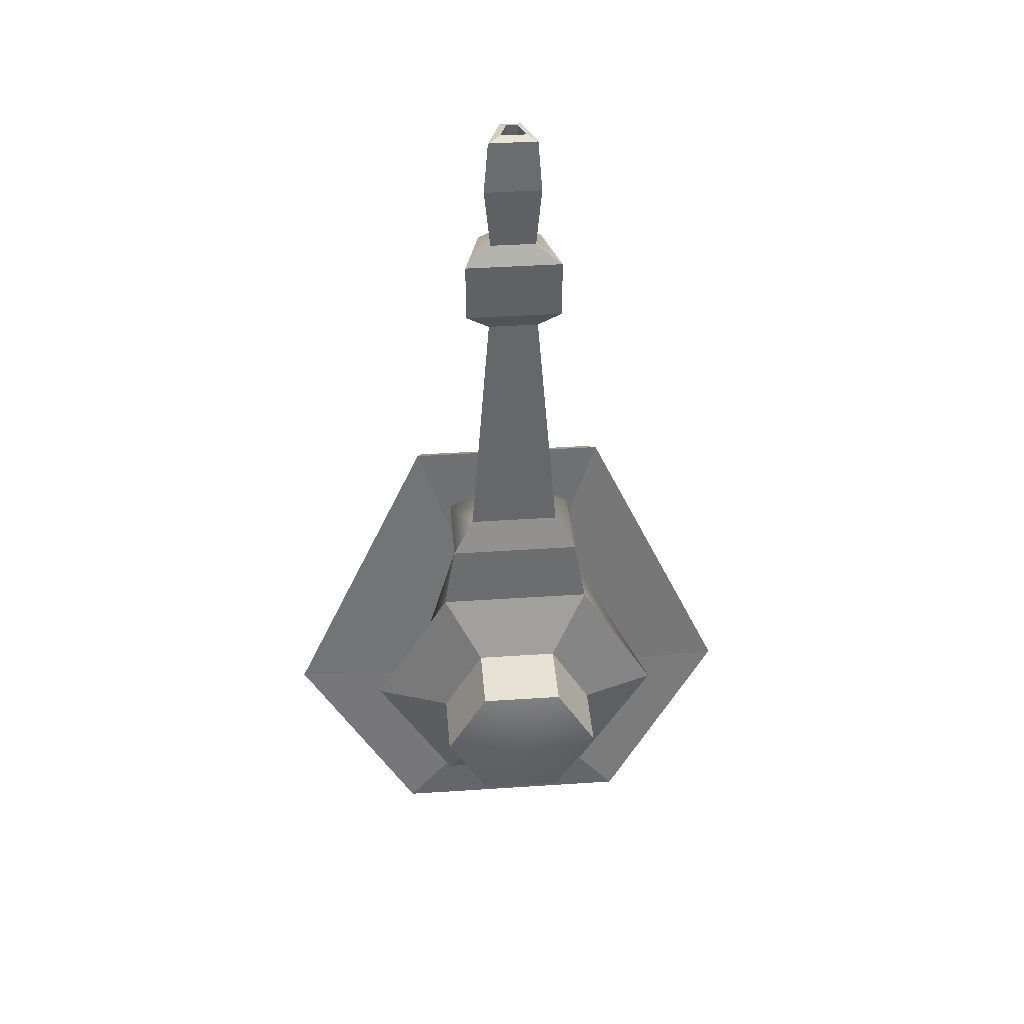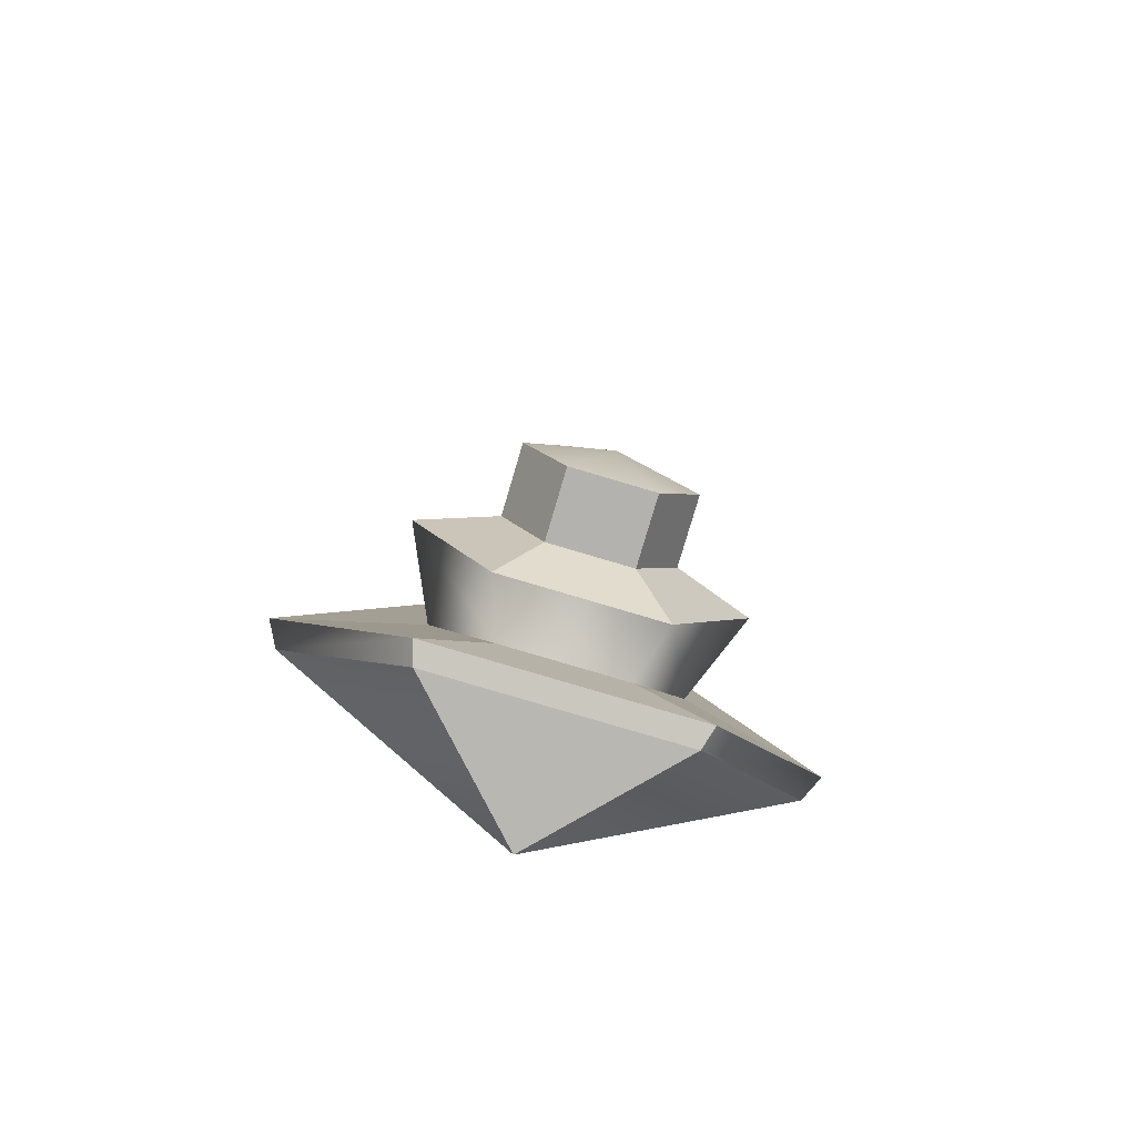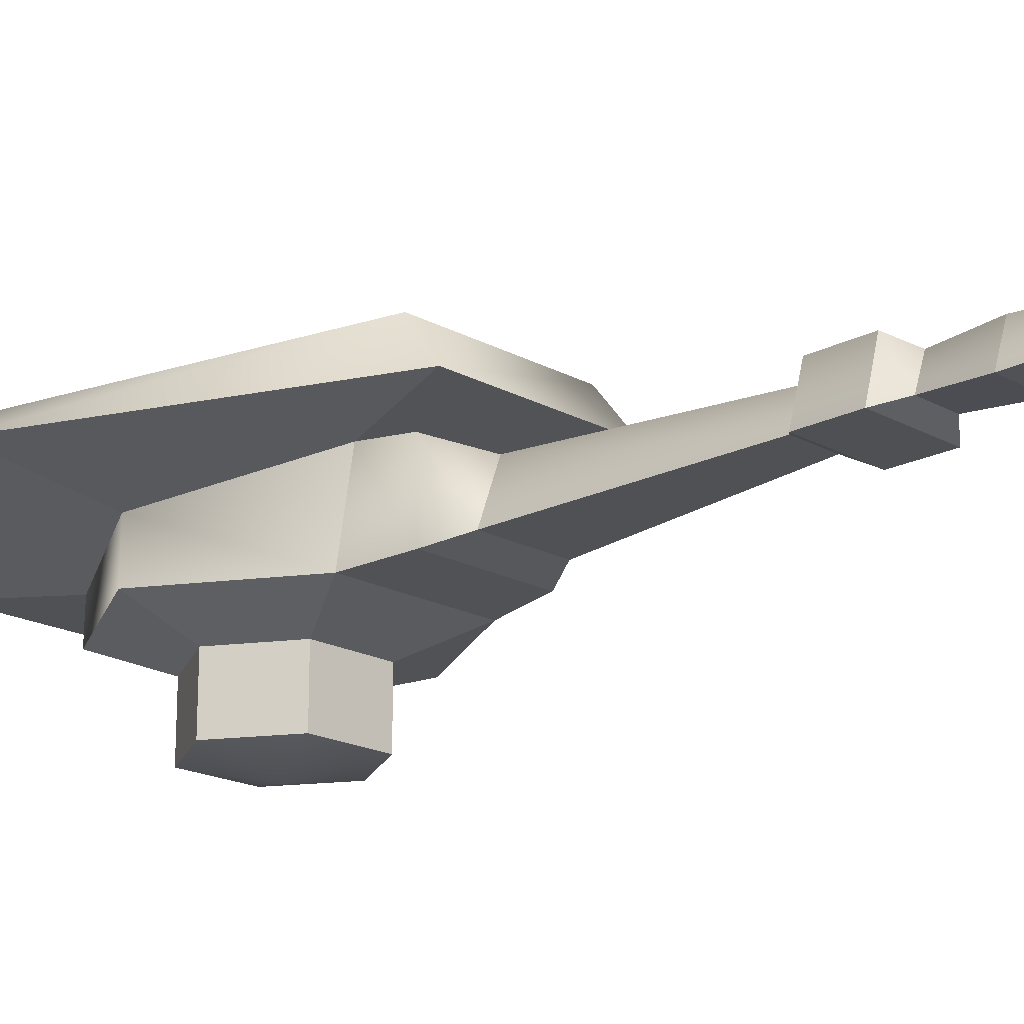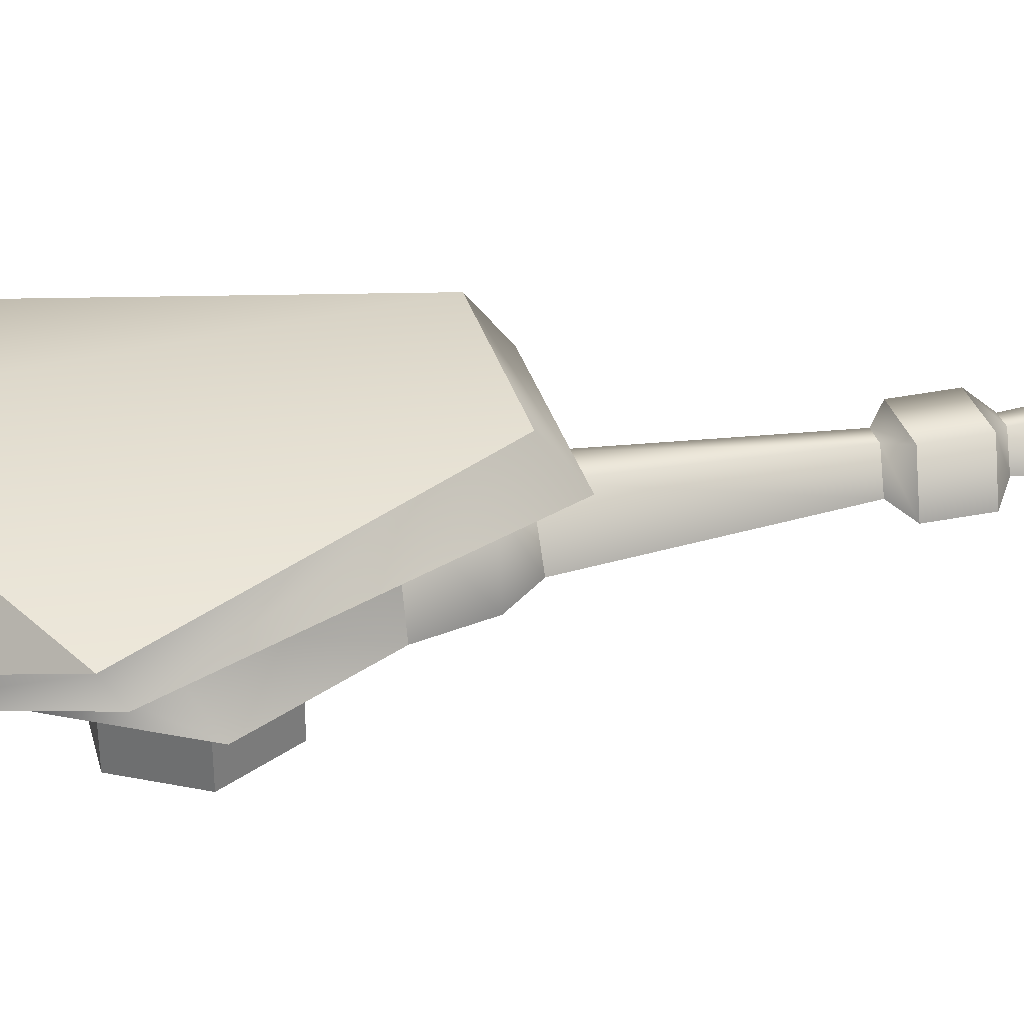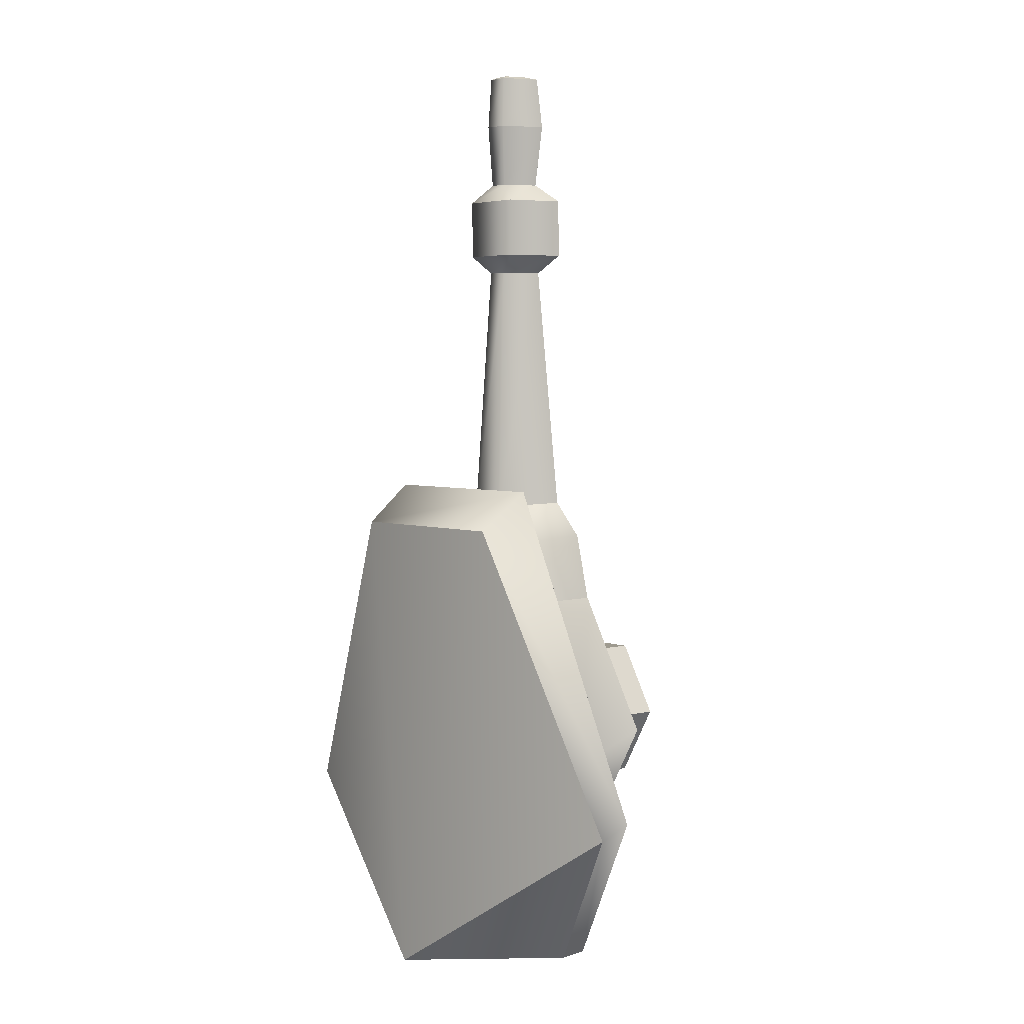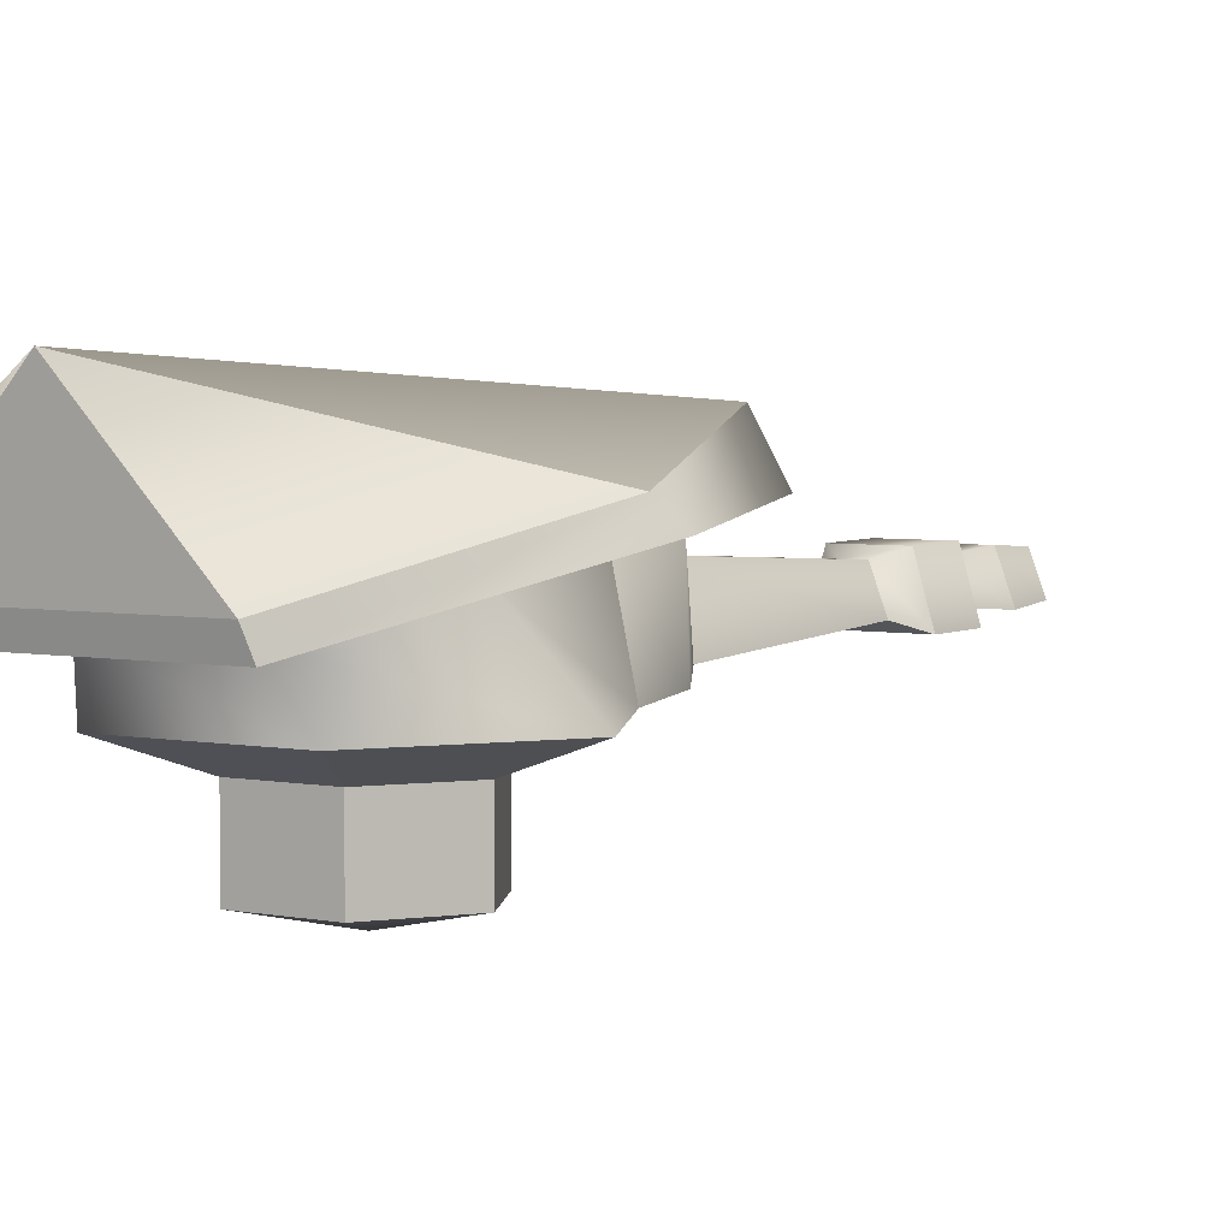
<metadata>
{"format":"obj","ext":"obj","renderer":"f3d","projection":"perspective","resolution":1024,"background":"white","views":[{"elev":40.5,"azim":-4.7,"up":"+Z"},{"elev":-79.8,"azim":-16.5,"up":"+Z"},{"elev":-18.7,"azim":-46.4,"up":"+Y"},{"elev":32.7,"azim":-104.7,"up":"+Y"},{"elev":3.8,"azim":-130.9,"up":"+Z"},{"elev":3.9,"azim":-145.4,"up":"+Y"}]}
</metadata>
<code>
v  0.00829 0.9598 -0.9562
v  -0.3603 0.8441 0.8495
v  0.3768 0.8441 0.8495
v  0.9247 0.6975 -0.3344
v  0.4665 0.4828 -0.9373
v  -0.4499 0.4828 -0.9373
v  -0.9081 0.6975 -0.3344
v  0.06186 0.343 2.576
v  0.03359 0.4172 2.575
v  -0.009475 0.4172 2.575
v  -0.03775 0.343 2.576
v  0.617 0.2074 0.00429
v  0.463 0.5055 -0.1852
v  0.2357 0.6017 0.5153
v  0.3127 0.2074 0.5315
v  0.3127 0.2074 -0.5229
v  0.2357 0.4084 -0.6175
v  -0.2961 0.2074 -0.5229
v  -0.2191 0.4084 -0.6175
v  -0.6005 0.2074 0.00429
v  -0.4465 0.5055 -0.1852
v  -0.2961 0.2074 0.5315
v  -0.2191 0.6017 0.5153
v  0.008291 -0.2229 0.00429
v  0.1669 -0.1587 0.279
v  -0.1503 -0.1587 0.279
v  0.3255 -0.1587 0.00429
v  0.1669 -0.1587 -0.2704
v  -0.1503 -0.1587 -0.2704
v  -0.3089 -0.1587 0.00429
v  -0.2477 0.555 0.7807
v  0.2643 0.555 0.7807
v  0.2672 0.2257 0.7944
v  -0.2507 0.2257 0.7944
v  0.3984 0.6449 1
v  -0.3818 0.6449 1
v  0.9783 0.6164 -0.2705
v  0.4933 0.3986 -0.9197
v  -0.4767 0.3986 -0.9197
v  -0.9617 0.6164 -0.2705
v  0.08496 0.5038 0.9192
v  0.1854 0.266 0.9326
v  -0.06802 0.5038 0.9192
v  -0.1685 0.266 0.9326
v  0.05036 0.4491 1.907
v  0.1054 0.3048 1.908
v  -0.03344 0.4491 1.907
v  -0.08846 0.3048 1.908
v  0.1957 0.2695 1.978
v  0.1319 0.4826 1.978
v  0.1319 0.486 2.206
v  0.1957 0.2717 2.206
v  -0.115 0.4826 1.978
v  -0.115 0.486 2.206
v  -0.1788 0.2695 1.978
v  -0.1788 0.2717 2.206
v  0.09619 0.3127 2.277
v  0.04638 0.4433 2.277
v  0.05384 0.4609 2.52
v  0.1162 0.2974 2.521
v  -0.02947 0.4433 2.277
v  -0.04109 0.4609 2.52
v  -0.07927 0.3127 2.277
v  -0.1034 0.2974 2.521
v  0.04816 0.4489 2.72
v  0.1009 0.3105 2.721
v  -0.03224 0.4489 2.72
v  -0.08502 0.3105 2.721
v  0.03358 0.4175 2.733
v  0.06185 0.3433 2.733
v  -0.009485 0.4175 2.733
v  -0.03776 0.3433 2.733
v  0.1669 0.1066 0.279
v  0.3255 0.1066 0.00429
v  0.1669 0.1066 -0.2704
v  -0.1503 0.1066 -0.2704
v  -0.3089 0.1066 0.00429
v  -0.1503 0.1066 0.279
g Sphere002
f 1 2 3
f 1 3 4
f 1 4 5
f 1 5 6
f 1 6 7
f 1 7 2
f 8 9 10 11
f 12 13 14 15
f 16 17 13 12
f 18 19 17 16
f 20 21 19 18
f 22 23 21 20
f 24 25 26
f 24 27 25
f 24 28 27
f 24 29 28
f 24 30 29
f 24 26 30
f 14 23 31 32
f 15 14 32 33
f 23 22 34 31
f 22 15 33 34
f 23 14 35 36
f 14 13 37 35
f 13 17 38 37
f 17 19 39 38
f 19 21 40 39
f 21 23 36 40
f 33 32 41 42
f 32 31 43 41
f 31 34 44 43
f 34 33 42 44
f 42 41 45 46
f 41 43 47 45
f 43 44 48 47
f 44 42 46 48
f 49 50 51 52
f 50 53 54 51
f 53 55 56 54
f 55 49 52 56
f 36 35 3 2
f 35 37 4 3
f 37 38 5 4
f 38 39 6 5
f 39 40 7 6
f 40 36 2 7
f 57 58 59 60
f 58 61 62 59
f 61 63 64 62
f 63 57 60 64
f 60 59 65 66
f 59 62 67 65
f 62 64 68 67
f 64 60 66 68
f 66 65 69 70
f 65 67 71 69
f 67 68 72 71
f 68 66 70 72
f 70 69 9 8
f 69 71 10 9
f 71 72 11 10
f 72 70 8 11
f 46 45 50 49
f 45 47 53 50
f 47 48 55 53
f 48 46 49 55
f 58 57 52 51
f 61 58 51 54
f 63 61 54 56
f 57 63 56 52
f 12 15 73 74
f 16 12 74 75
f 18 16 75 76
f 20 18 76 77
f 22 20 77 78
f 15 22 78 73
f 73 78 26 25
f 74 73 25 27
f 75 74 27 28
f 76 75 28 29
f 77 76 29 30
f 78 77 30 26

</code>
